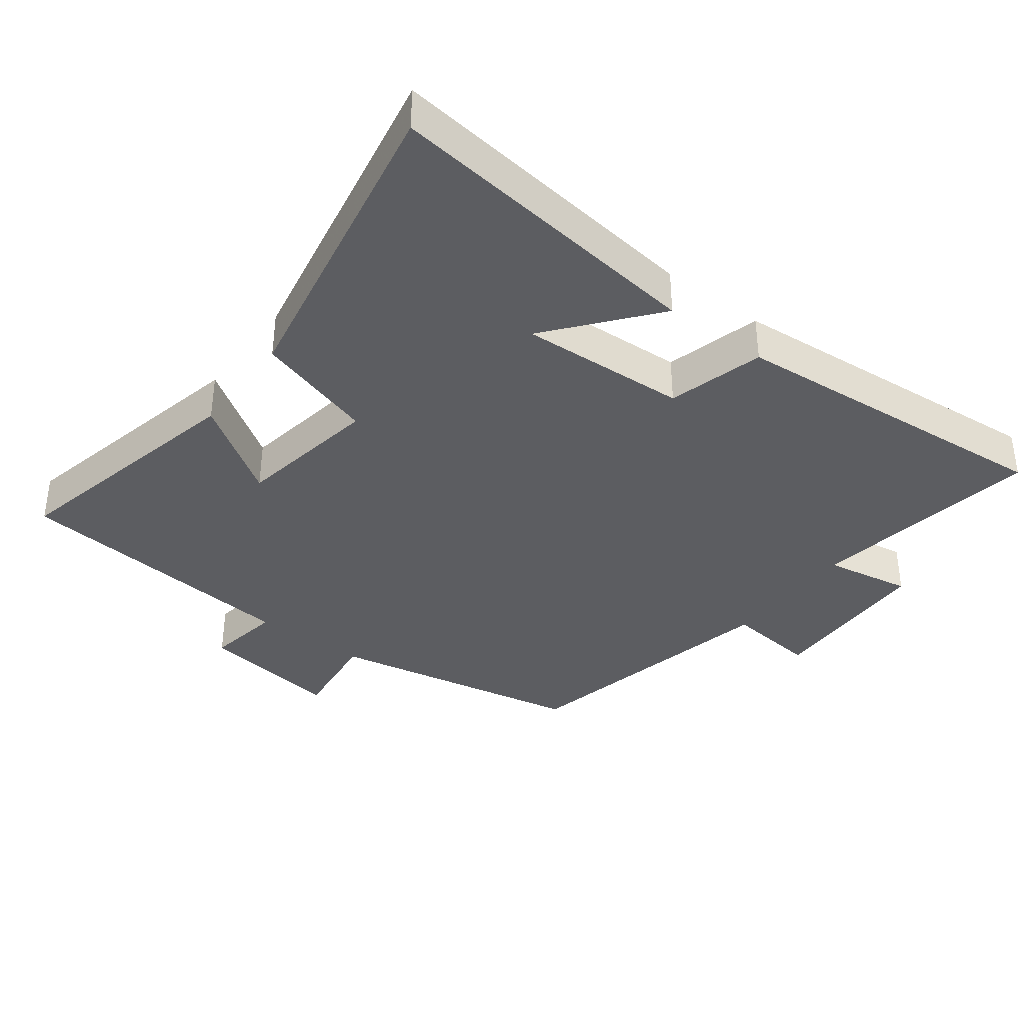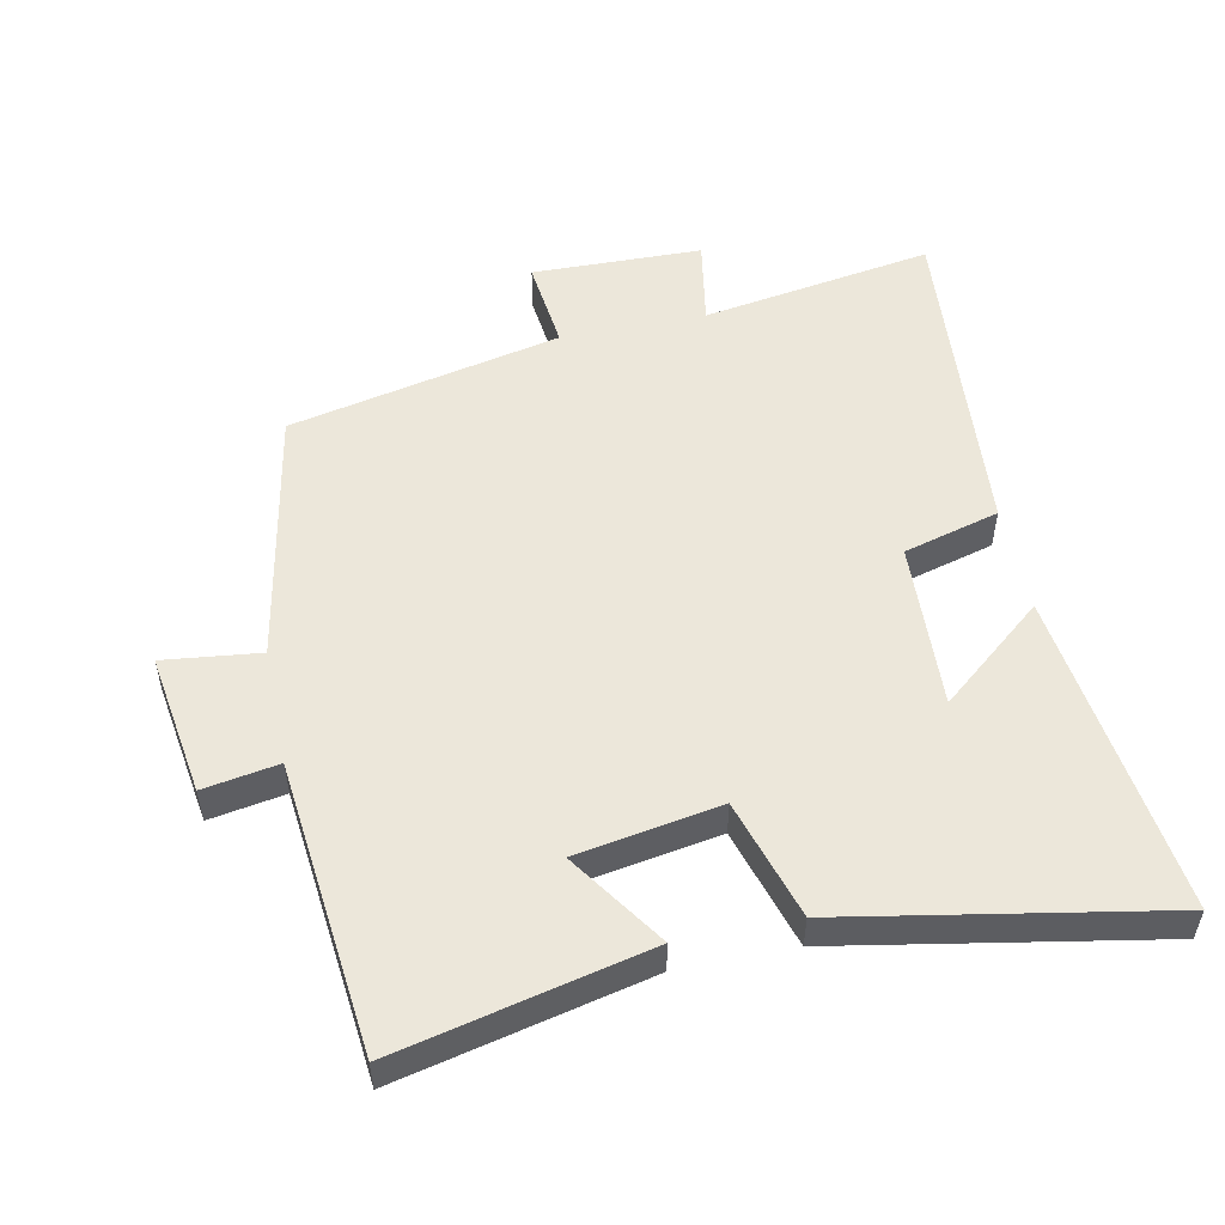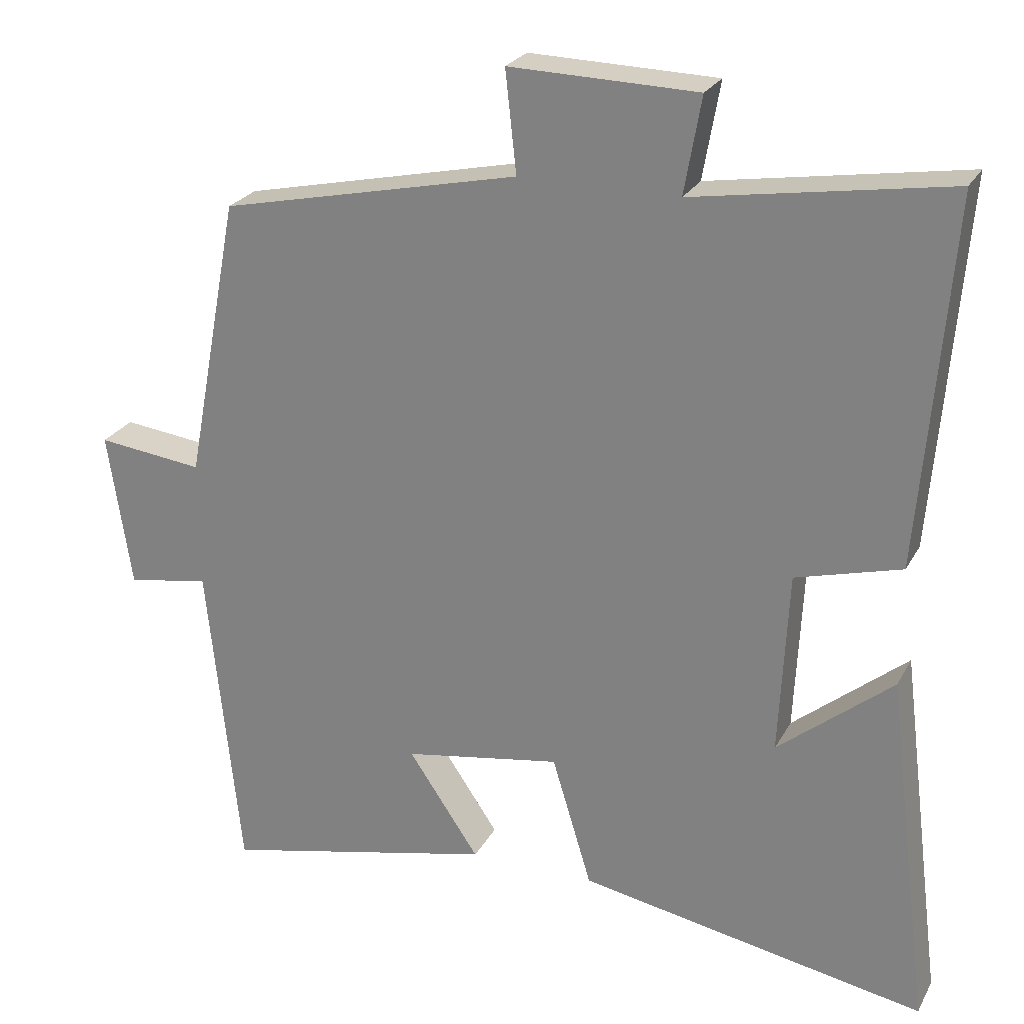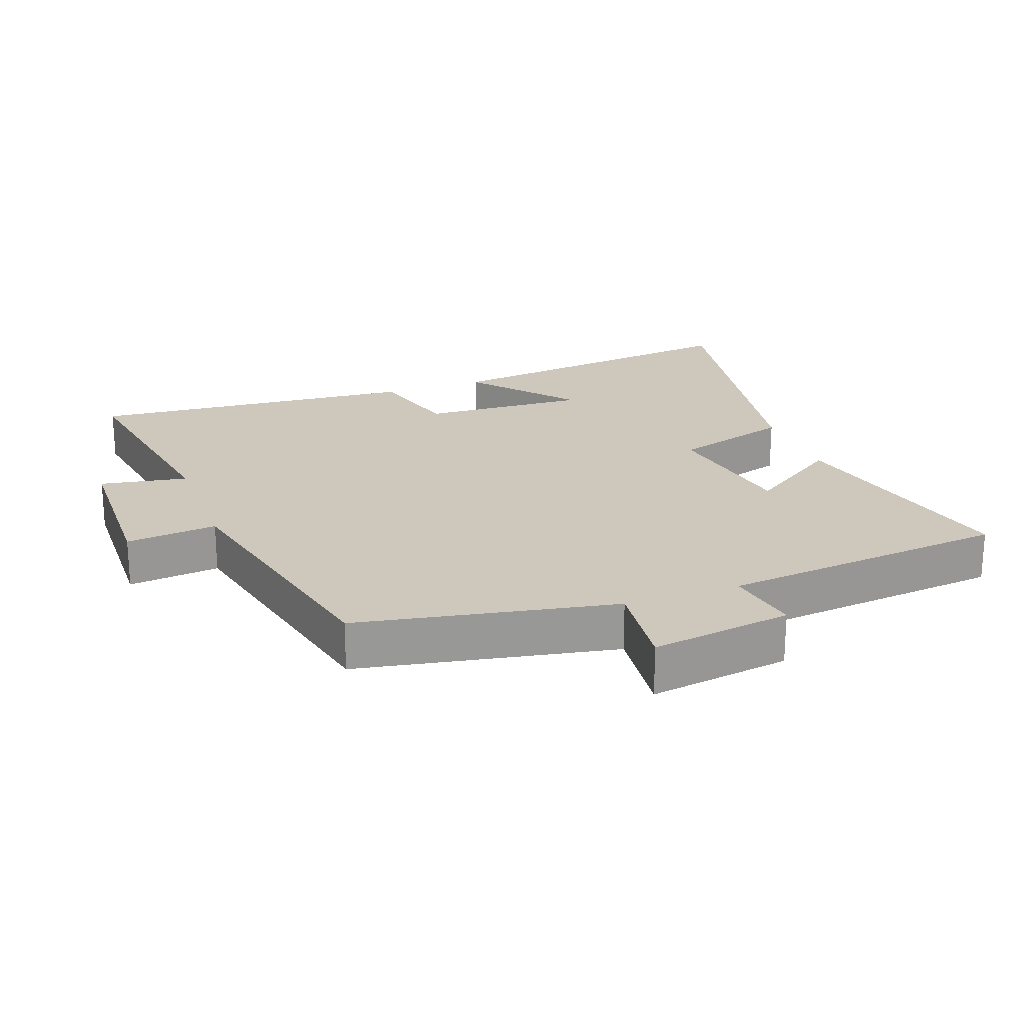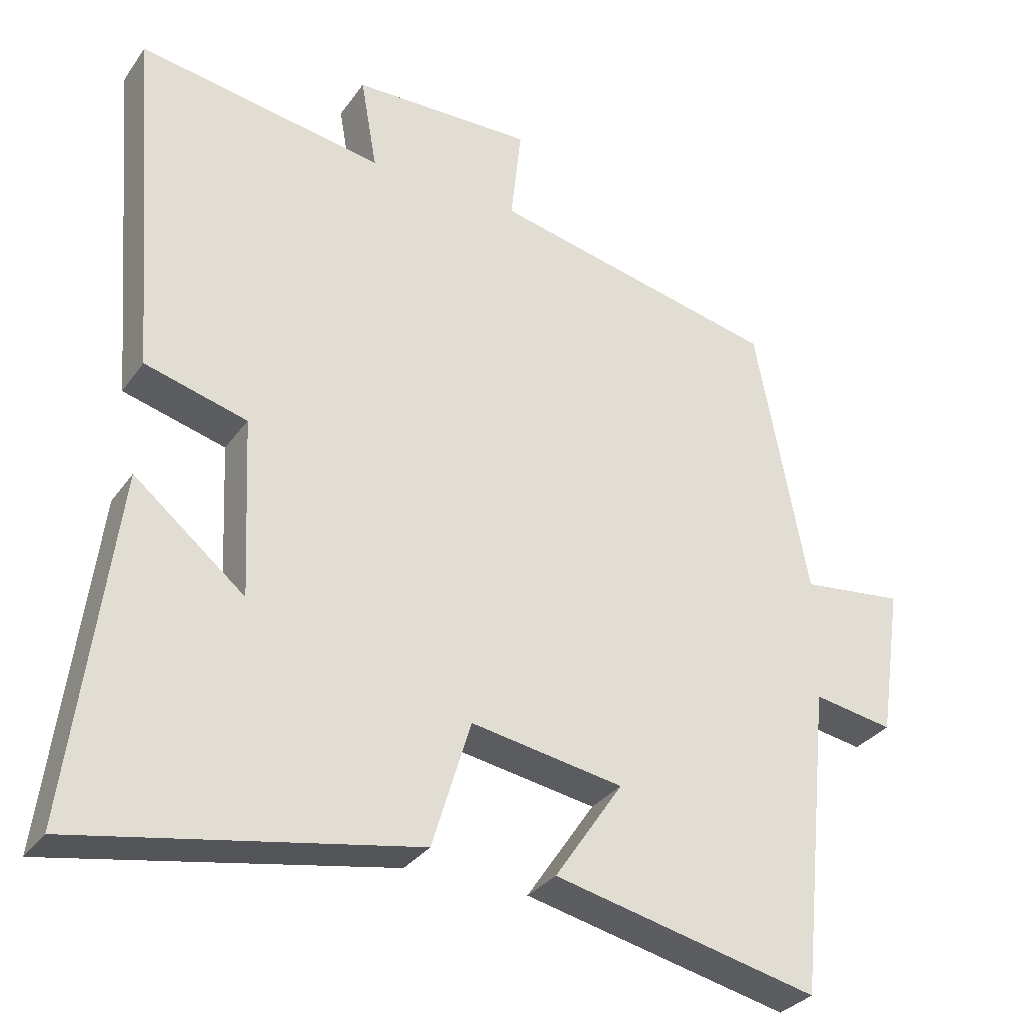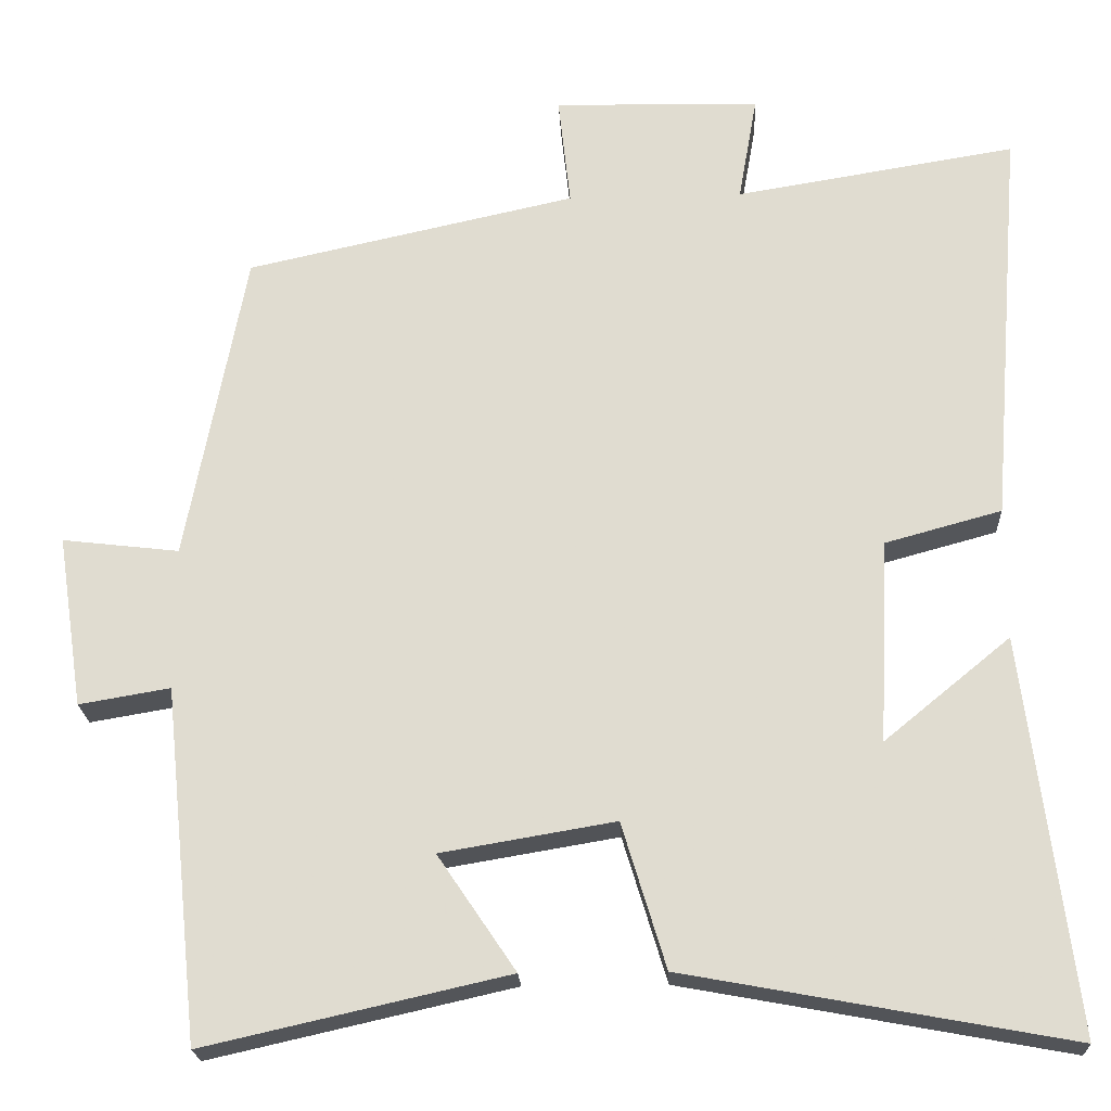
<metadata>
{"format":"obj","ext":"obj","renderer":"f3d","projection":"perspective","resolution":1024,"background":"white","views":[{"elev":-37.1,"azim":-126.9,"up":"+Y"},{"elev":52.8,"azim":168.3,"up":"+Y"},{"elev":24.9,"azim":-157.3,"up":"+Z"},{"elev":21.9,"azim":69.8,"up":"+Y"},{"elev":-31.6,"azim":-29.3,"up":"+Z"},{"elev":-21.3,"azim":-177.2,"up":"+Z"}]}
</metadata>
<code>
v -0.561 0.07 -0.587
v -0.5 0.07 -0.103
v -0.345 0.07 -0.23
v -0.357 0.07 0.02
v -0.5 0.07 0.059
v -0.54 0.07 0.556
v -0.195 0.07 0.5
v -0.218 0.07 0.631
v 0.036 0.07 0.637
v 0.021 0.07 0.5
v 0.427 0.07 0.411
v 0.5 0.07 0.026
v 0.644 0.07 0.043
v 0.612 0.07 -0.169
v 0.5 0.07 -0.15
v 0.455 0.07 -0.584
v 0.083 0.07 -0.5
v 0.179 0.07 -0.358
v -0.035 0.07 -0.322
v -0.089 0.07 -0.5
v -0.561 0 -0.587
v -0.5 0 -0.103
v -0.345 0 -0.23
v -0.357 0 0.02
v -0.5 0 0.059
v -0.54 0 0.556
v -0.195 0 0.5
v -0.218 0 0.631
v 0.036 0 0.637
v 0.021 0 0.5
v 0.427 0 0.411
v 0.5 0 0.026
v 0.644 0 0.043
v 0.612 0 -0.169
v 0.5 0 -0.15
v 0.455 0 -0.584
v 0.083 0 -0.5
v 0.179 0 -0.358
v -0.035 0 -0.322
v -0.089 0 -0.5
f 19 20 1
f 15 16 17 18
f 15 18 19
f 12 13 14 15
f 12 15 19
f 11 12 19
f 10 11 19
f 7 8 9 10
f 7 10 19
f 4 5 6 7
f 3 4 7 19
f 1 2 3
f 1 3 19
f 21 40 39
f 38 37 36 35
f 39 38 35
f 35 34 33 32
f 39 35 32
f 39 32 31
f 39 31 30
f 30 29 28 27
f 39 30 27
f 27 26 25 24
f 39 27 24 23
f 23 22 21
f 39 23 21
f 1 21 22 2
f 2 22 23 3
f 3 23 24 4
f 4 24 25 5
f 5 25 26 6
f 6 26 27 7
f 7 27 28 8
f 8 28 29 9
f 9 29 30 10
f 10 30 31 11
f 11 31 32 12
f 12 32 33 13
f 13 33 34 14
f 14 34 35 15
f 15 35 36 16
f 16 36 37 17
f 17 37 38 18
f 18 38 39 19
f 19 39 40 20
f 20 40 21 1

</code>
